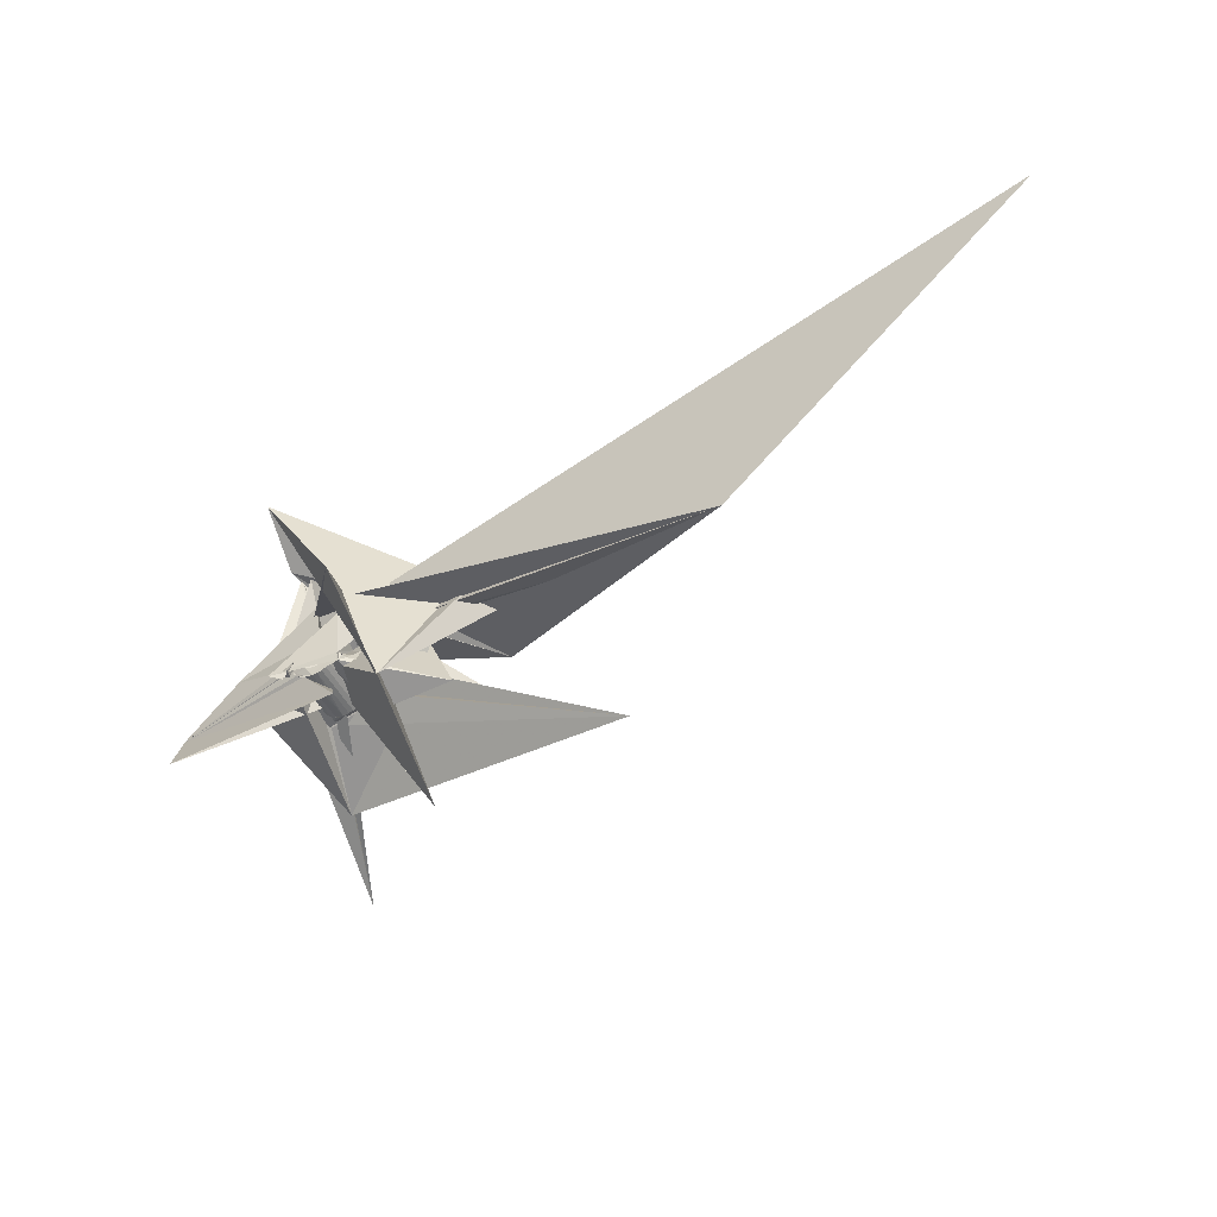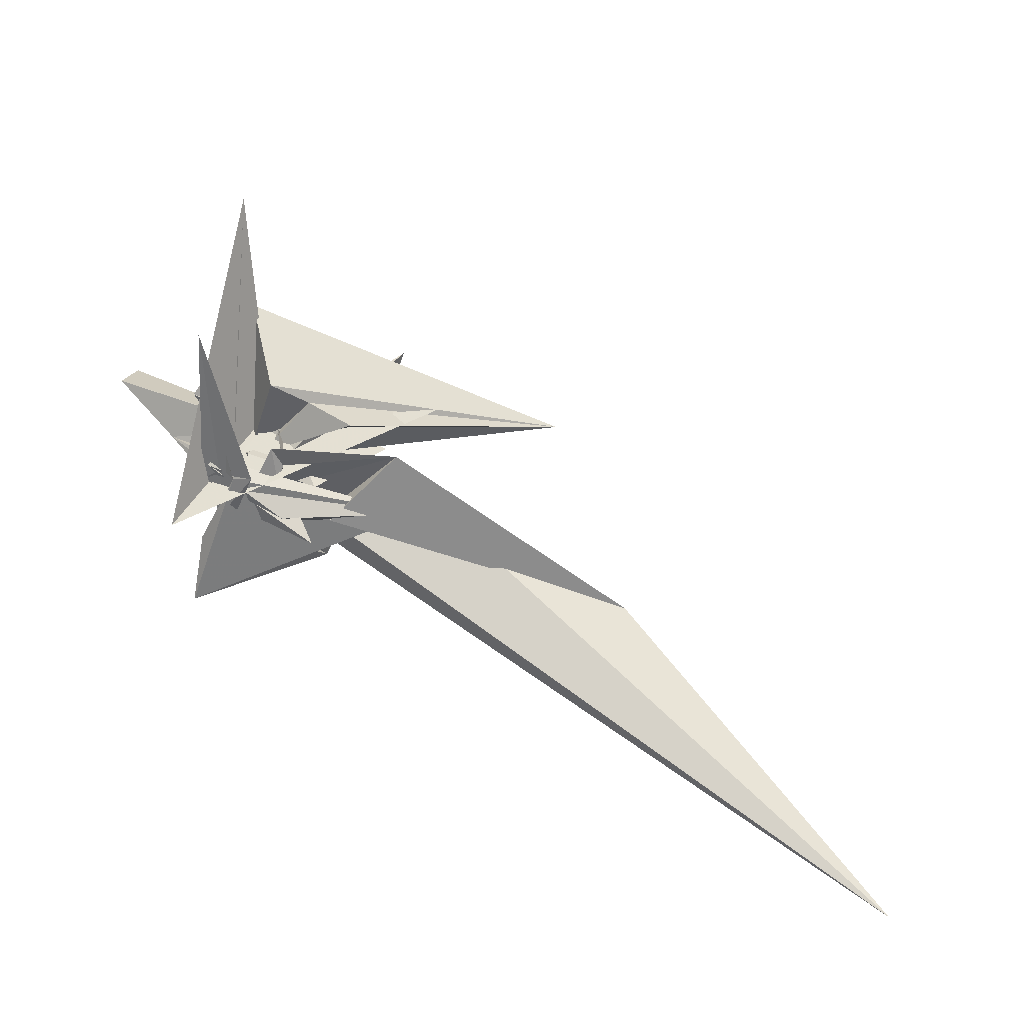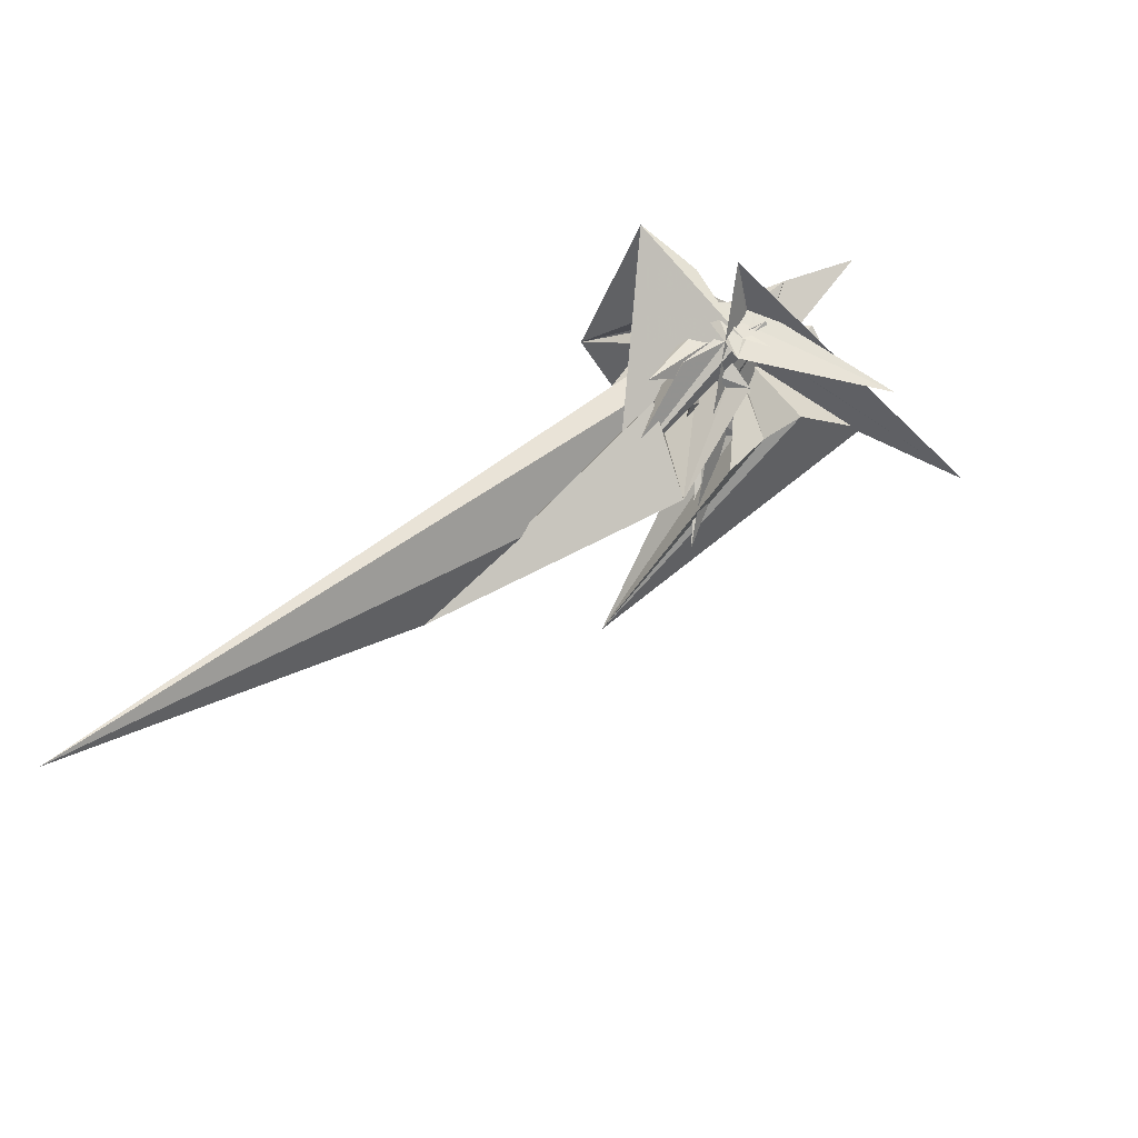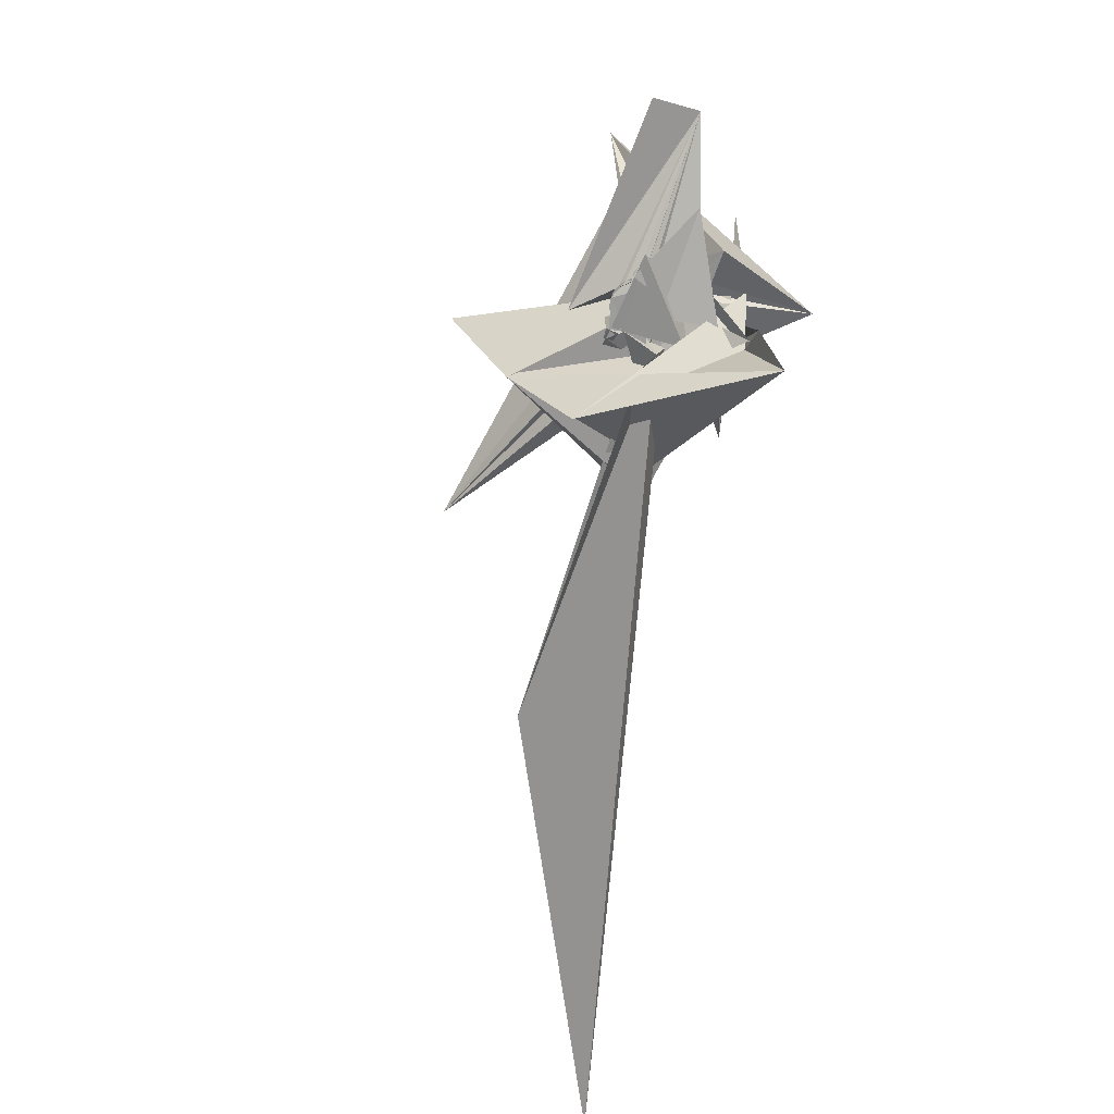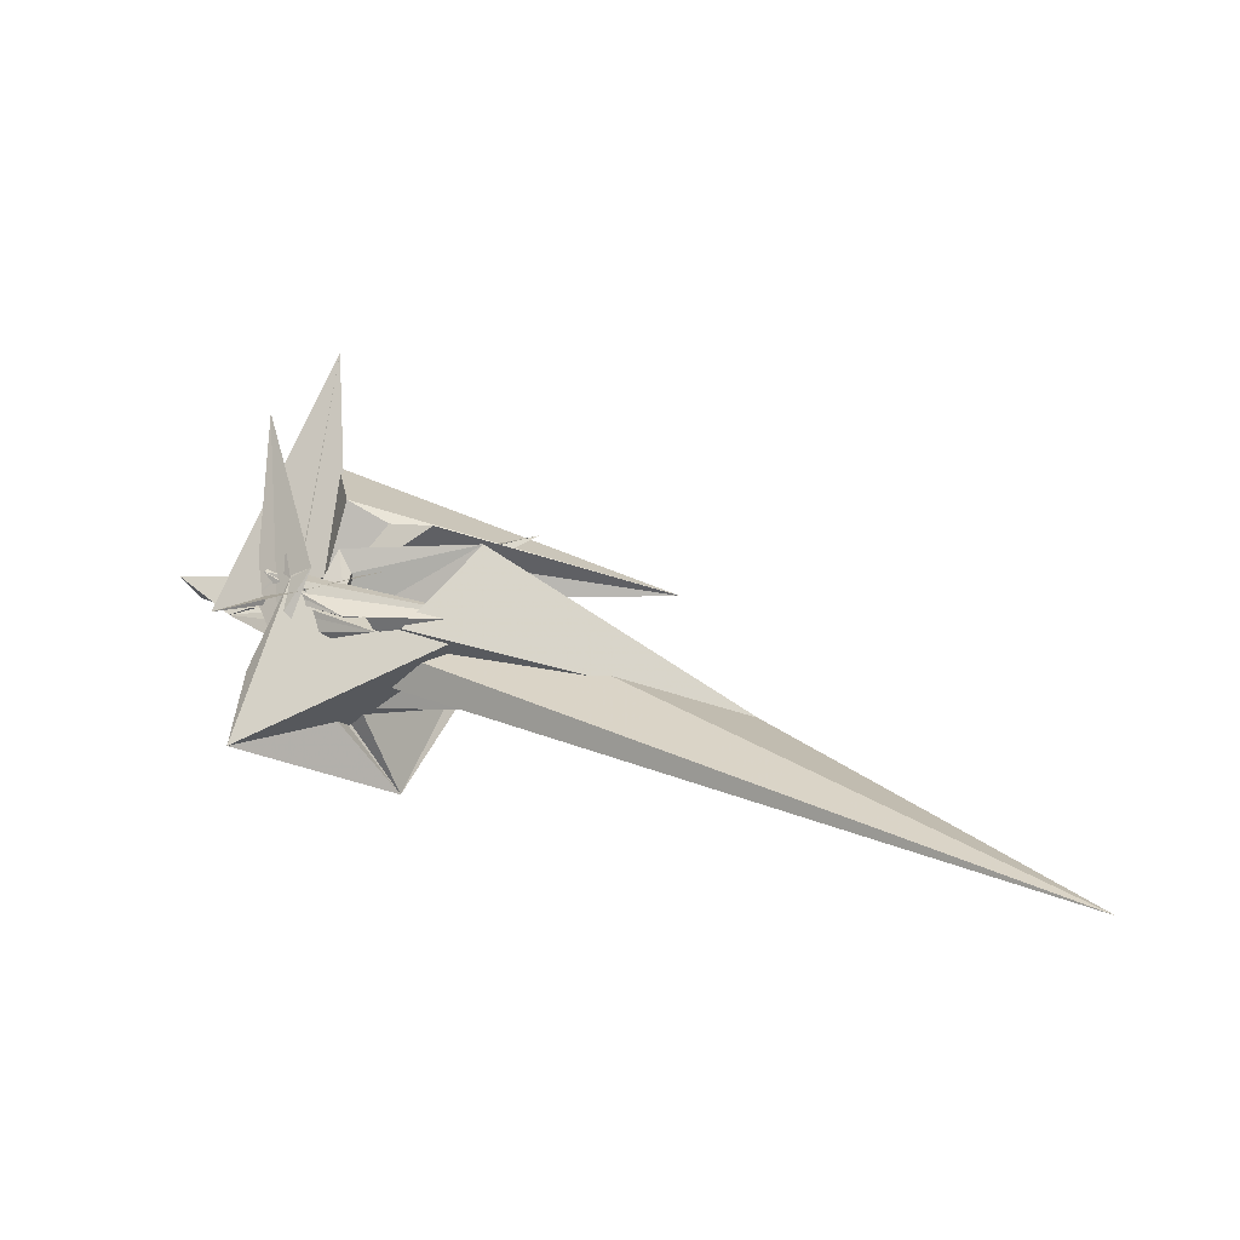
<metadata>
{"format":"obj","ext":"obj","renderer":"f3d","projection":"perspective","resolution":1024,"background":"white","views":[{"elev":-56.3,"azim":10.6,"up":"+Z"},{"elev":29.6,"azim":19.1,"up":"+Y"},{"elev":73.6,"azim":120.7,"up":"+Z"},{"elev":-52.7,"azim":-105.4,"up":"+Y"},{"elev":-14.4,"azim":23.3,"up":"+Y"}]}
</metadata>
<code>
v -0.1385 0.01443 -0.008914
v -0.2264 0.07807 -0.03268
v 0.07149 -0.03089 0.0833
v 0.1195 -0.05581 0.09307
v 0.01171 -0.02735 -0.1268
v 0.1806 -0.07822 -0.02637
v -0.0483 -0.02501 -0.06077
v 0.2427 0.08888 -0.07736
v 0.0177 0.04956 -0.01393
v -0.04716 -0.02443 -0.06694
v -0.03505 0.03389 0.08332
v 0.1372 -0.02859 -0.006242
v -0.009488 0.07204 0.08411
v 0.2349 -0.03391 0.006577
v -0.01086 0.04944 0.07323
v -0.04297 -0.02486 -0.07219
v -0.0306 0.007869 0.06863
v 0.02816 -0.02125 -0.01317
v 0.07265 -0.008657 0.05397
v 0.07587 -0.05262 -0.01629
v -0.05385 -0.026 -0.04514
v -0.0413 -0.02828 -0.05364
v -0.04347 -0.02892 -0.04232
v -0.03167 0.0421 0.07621
v 0.09066 0.07344 -0.007789
v -0.03816 -0.02869 -0.05438
v -0.03661 -0.03104 -0.04037
v -0.03792 -0.02565 -0.07656
v 0.003832 0.02091 0.08811
v -0.03678 -0.02864 -0.05774
v -0.0779 0.006152 -0.01717
v -0.03556 -0.03171 -0.03819
v -0.06052 -0.02832 0.1526
v -0.02912 0.08538 -0.03594
v -0.03016 0.04744 -0.02239
v -0.03447 -0.02885 -0.06079
v -0.0366 -0.03258 -0.03121
v 0.003467 0.04942 -0.01446
v 0.3767 0.02845 -0.1909
v -0.03219 -0.02678 -0.07988
v -0.03304 0.008294 0.02116
v 0.1077 0.0176 -0.04412
v -0.03164 -0.02928 -0.06334
v -0.05439 -0.03098 -0.06543
v -0.2334 0.0661 -0.09354
v -0.02913 0.001997 0.03134
v -0.01425 0.0219 -0.03558
v -0.0284 -0.02991 -0.0653
v -0.03536 0.01019 0.0101
v -0.03572 -0.03317 -0.02057
v -0.01798 0.0084 0.01907
v -0.02666 0.007536 0.0406
v -0.02932 -0.06979 0.08171
v -0.02631 0.003373 0.03395
v -0.02598 -0.02821 -0.08205
v -0.02575 0.05135 -0.05619
v -0.02592 0.009485 0.04095
v -0.0256 -0.001686 0.03157
v -0.09384 0.009432 0.03433
v -0.02491 -0.03069 -0.06668
v -0.0117 -0.03814 -0.02962
v -0.02453 -0.008763 0.06629
v -0.02442 0.005847 0.06825
v -0.02353 -0.04711 0.04634
v -0.0235 2.9e-05 0.03343
v -0.02349 0.004749 0.03657
v -0.02334 0.003994 0.07917
v -0.01587 0.0412 -0.01784
v 0.08578 -0.08341 -0.1811
v -0.02133 0.05132 -0.06096
v 0.0341 0.02894 0.09301
v -0.02142 0.01695 0.08096
v -0.0214 0.001745 0.03529
v -0.02127 -0.03159 -0.06751
v -0.06241 -0.1747 0.1049
v -0.02099 0.02116 0.07411
v -0.02067 0.006124 0.03919
v -0.0173 -0.002503 0.02994
v -0.05276 -0.08248 0.08432
v -0.01953 -0.02988 -0.08297
v -0.01941 -0.03518 0.06291
v -0.01929 0.003461 0.03714
v -0.01926 -0.003994 0.03442
v -0.01605 -0.01073 -0.01042
v -0.06611 0.07101 -0.02521
v 0.00225 0.03453 -0.04617
v -0.03672 0.3609 -0.08055
v -0.0564 0.09681 -0.04442
v -0.05858 0.03299 -0.0333
v -0.01787 -0.001938 0.03552
v -0.01757 -0.03259 -0.06774
v -0.0163 0.07546 -0.04306
v -0.01719 0.005177 0.039
v -0.05059 0.04507 -0.01467
v -0.01713 0.03028 0.07544
v -0.01671 0.05019 -0.0658
v -0.01648 0.000118 0.03662
v -0.01641 0.02904 0.08272
v -0.01605 -0.006345 -0.02067
v -0.01989 0.06796 -0.0514
v -0.02708 0.0583 -0.01394
v -0.02183 -0.01342 0.04172
v -0.0151 0.002174 0.03772
v -0.01476 -0.01855 0.06527
v -0.01391 -0.03367 -0.06738
v -0.01371 0.004229 0.03882
v -0.02864 0.01657 0.01123
v -0.01587 0.06235 -0.05287
v -0.01308 -0.03174 -0.08262
v -0.1094 0.07761 -0.02859
v -0.01291 -0.006301 0.03727
v -0.01224 -0.003905 0.03761
v -0.01435 0.009146 -0.01836
v -0.01157 -0.00151 0.03795
v -0.01098 0.04906 -0.06913
v -0.0109 0.000887 0.03829
v 0.5258 -0.1617 -0.04995
v -0.01051 0.04646 -0.05263
v -0.01038 -0.0348 -0.06639
v -0.01023 0.003281 0.03863
v -0.02919 0.2068 -0.07408
v -0.009892 0.004249 0.03998
v -0.00988 0.004108 0.04095
v -0.009517 0.000181 0.06792
v -0.009892 0.004935 0.03978
v -0.009115 -0.001502 0.06729
v 0.01885 -0.1079 -0.03707
v -0.007192 0.04593 -0.05455
v -0.007235 -0.03596 -0.06439
v 0.03251 0.1335 0.01278
v -0.006857 -0.03371 -0.081
v 0.006853 0.01906 0.005523
v 0.9569 -0.4299 0.1575
v -0.03399 0.2296 0.08254
v -0.02254 -0.01589 0.06254
v -0.00477 0.04763 -0.07129
v 0.08059 -0.06134 -0.0179
v -0.001739 -0.03724 -0.06643
v -0.003698 0.04515 -0.05593
v 0.07854 0.1041 -0.008548
v 0.1466 0.08894 0.008466
v -0.003021 -0.008447 0.04344
v 0.3144 -0.07978 -0.02468
v -0.002749 -0.01139 0.06366
v 0.05625 -0.05982 -0.01745
v 0.01585 -0.04149 -0.07531
v 0.04865 -0.04715 -0.03291
v -0.001094 -0.03572 -0.07818
v -0.009051 -0.03765 -0.03816
v 0.01706 -0.04419 -0.06338
v -6.1e-05 0.04425 -0.05675
v 0.009369 -0.05376 0.01452
v 0.02755 -0.04343 -0.07551
v 0.1241 0.0814 -0.2445
v -0.013 -0.06455 0.08144
v -0.0827 -0.02258 -0.05977
v -0.04934 0.007016 0.07704
v 0.004192 -0.002377 0.0792
v 0.000275 0.04691 -0.07307
v 0.1278 -0.04255 0.04777
v 0.003637 0.04325 -0.05698
v 0.003999 -0.0377 -0.07426
v 0.007303 0.04217 -0.05662
v 0.112 -0.03865 -0.02649
v 0.04585 -0.2022 -0.1125
v 0.006988 -0.02489 0.04951
v 0.008131 0.0441 -0.07186
v 0.008232 -0.0237 0.03223
v 0.008233 -0.03958 -0.06939
v 0.02074 0.007407 0.08456
v 0.007509 -0.01992 0.03356
v -0.05024 0.03154 0.05841
v 0.02458 -0.0229 0.04418
v 0.02035 -0.02116 0.04306
v 0.2163 0.05642 0.0161
v 0.1049 -0.04552 -0.02875
v 0.01057 0.0401 -0.05576
v 0.007879 -0.01183 0.02936
v 0.01145 -0.04128 -0.06373
v 0.01306 -0.005255 0.02607
v 0.01165 -0.02455 0.03142
v 0.1557 -0.04415 -0.003939
v 0.01285 -0.0221 0.03071
v -0.01377 -0.02115 0.06798
v 0.01386 -0.04195 -0.05742
v 0.05023 0.04294 0.03168
v 0.01341 0.03968 -0.05296
v 0.01499 -0.02044 0.03184
v 0.01435 0.04213 -0.07024
v 0.02648 -0.04406 0.0552
v 0.03859 -0.02152 0.02058
v 0.01507 -0.02539 0.03062
v 0.0153 -0.01751 0.02959
v 0.01575 -0.02495 -0.01784
v 0.01422 -0.01343 0.02578
v 0.01684 -0.02309 0.02906
v 0.033 0.05914 0.000664
v 0.02307 0.03504 -0.05933
v 0.01774 -0.01282 0.02837
v 0.0185 -0.02623 0.02982
v 0.0186 -0.0208 0.0275
v 0.02975 0.04198 -0.0221
v 0.04963 0.03283 -0.09433
v 0.06031 -0.01626 0.0574
v 0.02012 0.04012 -0.06742
v 0.02037 -0.0185 0.02594
v 0.0333 -0.0108 0.02638
v 0.02081 -0.02399 0.02731
v 0.03615 0.02859 -0.03001
v 0.1547 0.003532 -0.09355
v 0.02708 -0.02014 0.03342
v -0.000762 0.03338 0.03304
v 0.1032 0.001665 0.0408
v 0.02213 -0.01621 0.02438
v 0.03274 0.03196 -0.05673
v 0.02312 -0.02174 0.0248
v 0.02317 0.005081 0.06563
v 0.01744 -0.0701 -0.01752
v 0.02389 -0.01391 0.02282
v 0.04813 0.05985 0.05525
v 0.02477 0.008014 -0.002466
v 0.02521 0.03814 -0.0635
v 0.02543 -0.0195 0.02228
v 0.02732 -0.01965 0.05953
v 0.02984 -0.02935 -0.0013
v 0.02715 0.006782 0.003636
v 0.02708 -0.02933 -0.02084
v 0.02792 -0.01902 -0.02527
v 0.02774 -0.01725 0.01977
v 0.02944 0.03626 -0.05863
v 0.03005 -0.01501 0.01726
v 0.03198 -0.002276 -0.02706
v 0.0327 0.03456 -0.05299
v 0.03445 0.0321 -0.04688
v 0.03726 0.006278 -0.01501
v 0.03941 -0.03278 0.02588
v 0.04079 0.003153 0.000188
v 0.04534 -0.03806 0.05145
v 0.05527 -0.002639 0.05655
v 0.06023 0.03125 0.04619
f 166 236 238
f 166 238 184
f 164 235 221
f 235 237 221
f 237 226 221
f 226 176 221
f 176 164 221
f 160 232 164
f 232 235 164
f 160 147 228
f 160 228 232
f 172 190 211
f 190 224 211
f 211 191 172
f 211 224 204
f 211 204 191
f 20 113 53
f 113 132 53
f 132 31 53
f 31 25 53
f 25 20 53
f 99 113 12
f 113 20 12
f 99 12 84
f 12 9 84
f 84 9 38
f 9 8 38
f 8 33 38
f 33 86 38
f 86 84 38
f 123 124 142
f 124 144 142
f 142 102 123
f 142 144 104
f 142 104 102
f 104 144 124
f 122 120 106
f 122 106 93
f 35 33 8
f 35 8 18
f 41 35 18
f 46 41 18
f 54 46 18
f 66 54 18
f 77 66 18
f 122 93 77
f 18 122 77
f 86 33 87
f 33 35 59
f 35 51 59
f 51 78 59
f 78 107 59
f 107 87 59
f 87 33 59
f 103 106 116
f 106 120 116
f 103 82 93
f 103 93 106
f 82 66 77
f 82 77 93
f 97 103 114
f 103 116 114
f 97 73 82
f 97 82 103
f 82 73 66
f 73 54 66
f 90 97 112
f 97 114 112
f 90 65 73
f 90 73 97
f 73 65 54
f 65 46 54
f 83 90 111
f 90 112 111
f 83 58 65
f 83 65 90
f 65 58 46
f 58 41 46
f 83 111 107
f 83 107 78
f 58 83 78
f 58 78 51
f 58 51 41
f 51 35 41
f 166 168 181
f 166 181 192
f 231 226 237
f 231 237 236
f 229 231 236
f 223 229 236
f 216 223 236
f 208 216 236
f 200 208 236
f 166 192 200
f 236 166 200
f 176 226 182
f 226 231 207
f 231 219 207
f 219 199 207
f 199 180 207
f 180 182 207
f 182 226 207
f 183 181 171
f 181 168 171
f 183 196 192
f 183 192 181
f 196 208 200
f 196 200 192
f 188 183 173
f 183 171 173
f 188 201 196
f 188 196 183
f 196 201 208
f 201 216 208
f 193 188 174
f 188 173 174
f 193 206 201
f 193 201 188
f 201 206 216
f 206 223 216
f 195 193 178
f 193 174 178
f 195 214 206
f 195 206 193
f 206 214 223
f 214 229 223
f 195 178 180
f 195 180 199
f 214 195 199
f 214 199 219
f 214 219 229
f 219 231 229
f 19 52 57
f 52 125 57
f 125 122 57
f 122 18 57
f 18 19 57
f 171 168 166
f 117 133 143
f 204 217 220
f 117 143 147
f 191 204 220
f 191 220 175
f 173 171 166
f 174 173 166
f 178 174 166
f 180 178 166
f 184 190 172
f 166 184 172
f 180 166 172
f 180 172 191
f 182 180 191
f 117 147 160
f 182 191 175
f 176 182 175
f 164 176 175
f 160 164 175
f 175 117 160
f 227 225 218
f 227 218 185
f 228 227 185
f 239 238 236
f 232 228 185
f 240 239 236
f 240 236 237
f 232 185 234
f 235 232 234
f 234 240 237
f 237 235 234
f 161 151 91
f 151 74 91
f 91 105 163
f 91 163 161
f 105 119 177
f 105 177 163
f 119 129 187
f 119 187 177
f 129 138 198
f 129 198 187
f 138 146 203
f 138 203 198
f 146 150 210
f 146 210 203
f 150 153 210
f 153 213 210
f 153 156 213
f 156 215 213
f 156 152 212
f 156 212 215
f 152 149 212
f 149 209 212
f 149 145 209
f 145 202 209
f 145 137 197
f 145 197 202
f 137 127 186
f 137 186 197
f 127 117 175
f 127 175 186
f 130 140 50
f 140 61 50
f 50 44 121
f 50 121 130
f 44 37 110
f 44 110 121
f 37 32 101
f 37 101 110
f 32 27 94
f 32 94 101
f 27 23 94
f 23 89 94
f 23 21 89
f 21 85 89
f 21 22 88
f 21 88 85
f 22 26 92
f 22 92 88
f 26 30 100
f 26 100 92
f 30 36 108
f 30 108 100
f 36 43 108
f 43 118 108
f 43 48 118
f 48 128 118
f 48 60 139
f 48 139 128
f 60 74 139
f 74 151 139
f 233 234 185
f 233 185 179
f 179 169 233
f 169 230 233
f 169 162 222
f 169 222 230
f 162 148 205
f 162 205 222
f 148 131 189
f 148 189 205
f 131 109 167
f 131 167 189
f 109 80 159
f 109 159 167
f 80 55 159
f 55 136 159
f 55 40 115
f 55 115 136
f 40 28 115
f 28 96 115
f 28 16 70
f 28 70 96
f 16 10 56
f 16 56 70
f 10 7 56
f 7 47 56
f 7 5 47
f 5 45 47
f 5 2 45
f 2 42 45
f 132 141 68
f 141 39 68
f 39 34 68
f 34 31 68
f 31 132 68
f 39 141 140
f 175 220 240
f 159 136 115
f 205 189 167
f 47 45 42
f 70 56 47
f 70 47 42
f 233 230 222
f 115 96 70
f 159 115 70
f 159 70 42
f 205 167 159
f 234 233 222
f 222 205 159
f 234 222 159
f 39 140 130
f 39 130 121
f 42 39 121
f 42 121 110
f 42 110 101
f 42 101 94
f 42 94 89
f 42 89 85
f 42 85 88
f 42 88 92
f 42 92 100
f 42 100 108
f 159 42 108
f 159 108 118
f 159 118 128
f 159 128 139
f 159 139 151
f 159 151 161
f 159 161 163
f 159 163 177
f 234 159 177
f 234 177 187
f 234 187 198
f 234 198 203
f 234 203 210
f 234 210 213
f 234 213 215
f 234 215 212
f 240 234 212
f 186 175 240
f 197 186 240
f 202 197 240
f 209 202 240
f 212 209 240
f 225 227 194
f 227 228 194
f 228 147 194
f 147 143 194
f 143 225 194
f 218 225 133
f 225 143 133
f 49 52 19
f 17 63 67
f 6 49 19
f 17 67 3
f 6 19 17
f 17 3 6
f 67 63 126
f 125 52 49
f 158 67 126
f 125 49 154
f 126 125 154
f 126 154 158
f 170 98 72
f 98 11 72
f 11 3 72
f 3 67 72
f 67 158 72
f 158 170 72
f 29 79 75
f 29 75 14
f 98 95 24
f 11 98 24
f 24 29 14
f 14 11 24
f 157 95 98
f 75 79 155
f 157 98 170
f 165 75 155
f 165 155 157
f 170 165 157
f 135 13 76
f 13 24 76
f 24 95 76
f 95 157 76
f 157 135 76
f 134 15 13
f 13 135 134
f 13 15 29
f 13 29 24
f 15 134 71
f 134 155 71
f 155 79 71
f 79 29 71
f 29 15 71
f 134 135 157
f 134 157 155
f 165 170 154
f 170 158 154
f 14 75 69
f 75 165 69
f 165 154 69
f 154 49 69
f 49 6 69
f 6 14 69
f 11 14 3
f 14 6 3
f 224 190 184
f 217 204 224
f 224 184 238
f 239 217 224
f 224 238 239
f 4 81 62
f 81 104 62
f 104 124 62
f 124 126 62
f 126 63 62
f 63 17 62
f 17 4 62
f 218 133 117
f 61 64 1
f 40 55 80
f 109 131 148
f 2 5 7
f 7 10 16
f 2 7 16
f 162 169 179
f 16 28 40
f 16 40 80
f 2 16 80
f 80 109 148
f 162 179 185
f 80 148 162
f 80 162 185
f 218 117 127
f 218 127 137
f 185 218 137
f 185 137 145
f 185 145 149
f 185 149 152
f 185 152 156
f 185 156 153
f 185 153 150
f 185 150 146
f 80 185 146
f 80 146 138
f 80 138 129
f 80 129 119
f 80 119 105
f 80 105 91
f 80 91 74
f 80 74 60
f 80 60 48
f 80 48 43
f 2 80 43
f 2 43 36
f 2 36 30
f 2 30 26
f 2 26 22
f 2 22 21
f 2 21 23
f 2 23 27
f 1 2 27
f 50 61 1
f 44 50 1
f 37 44 1
f 32 37 1
f 27 32 1
f 116 120 122
f 140 141 132
f 104 81 64
f 140 132 113
f 102 104 64
f 102 64 61
f 114 116 122
f 112 114 122
f 111 112 122
f 107 111 122
f 126 124 123
f 125 126 123
f 122 125 123
f 107 122 123
f 107 123 102
f 87 107 102
f 140 113 99
f 87 102 61
f 86 87 61
f 84 86 61
f 99 84 61
f 61 140 99
f 25 31 34
f 4 17 19
f 1 4 19
f 25 34 39
f 25 39 42
f 20 25 42
f 12 20 42
f 12 42 2
f 9 12 2
f 9 2 1
f 1 19 18
f 1 18 8
f 1 8 9
f 240 220 239
f 220 217 239
f 81 4 64
f 4 1 64

</code>
